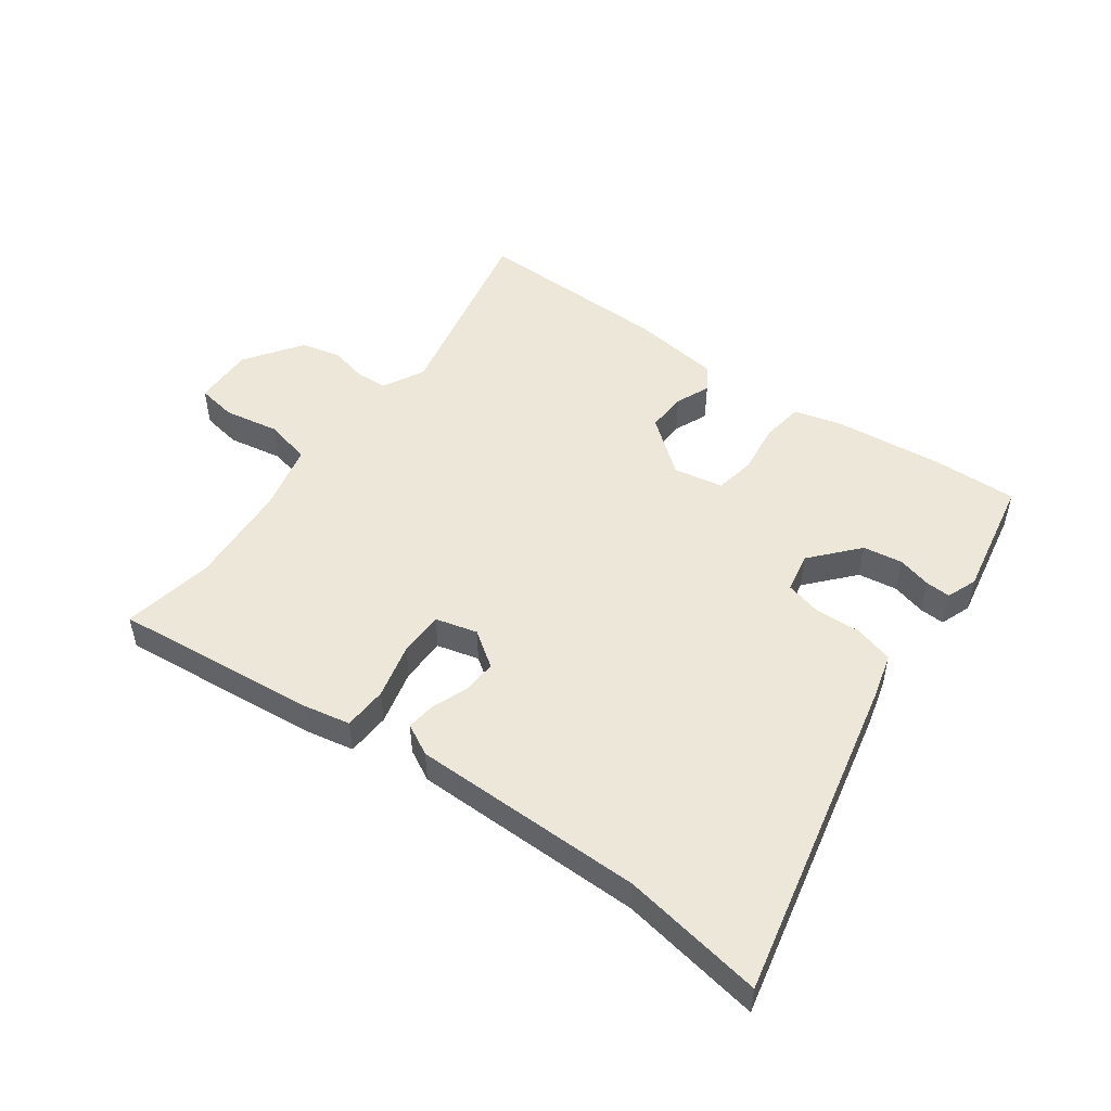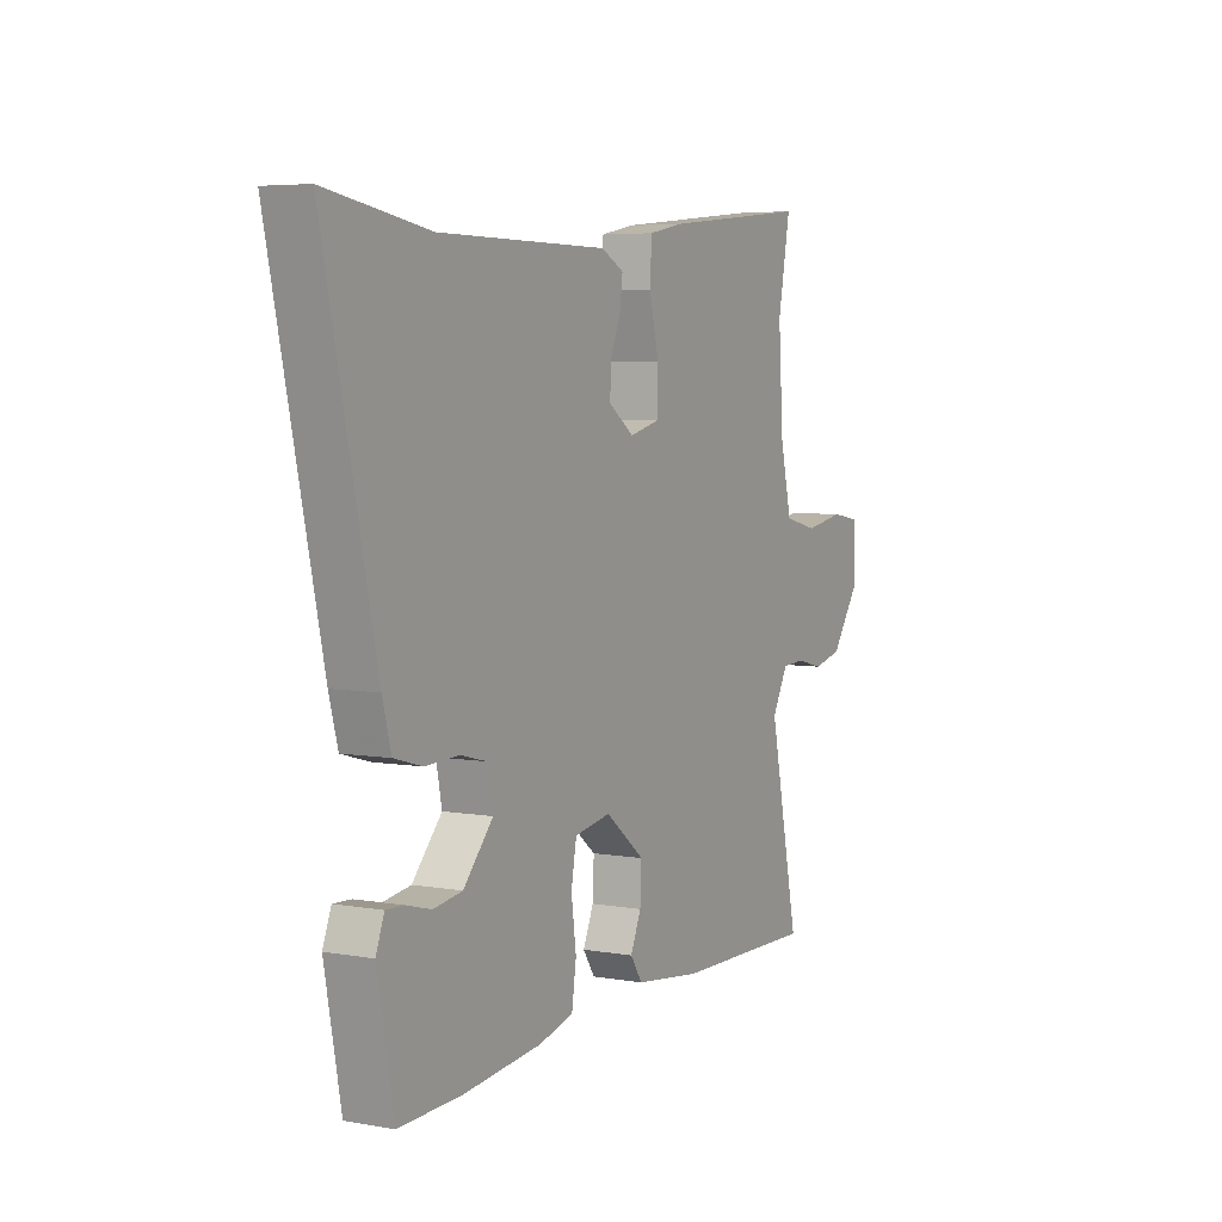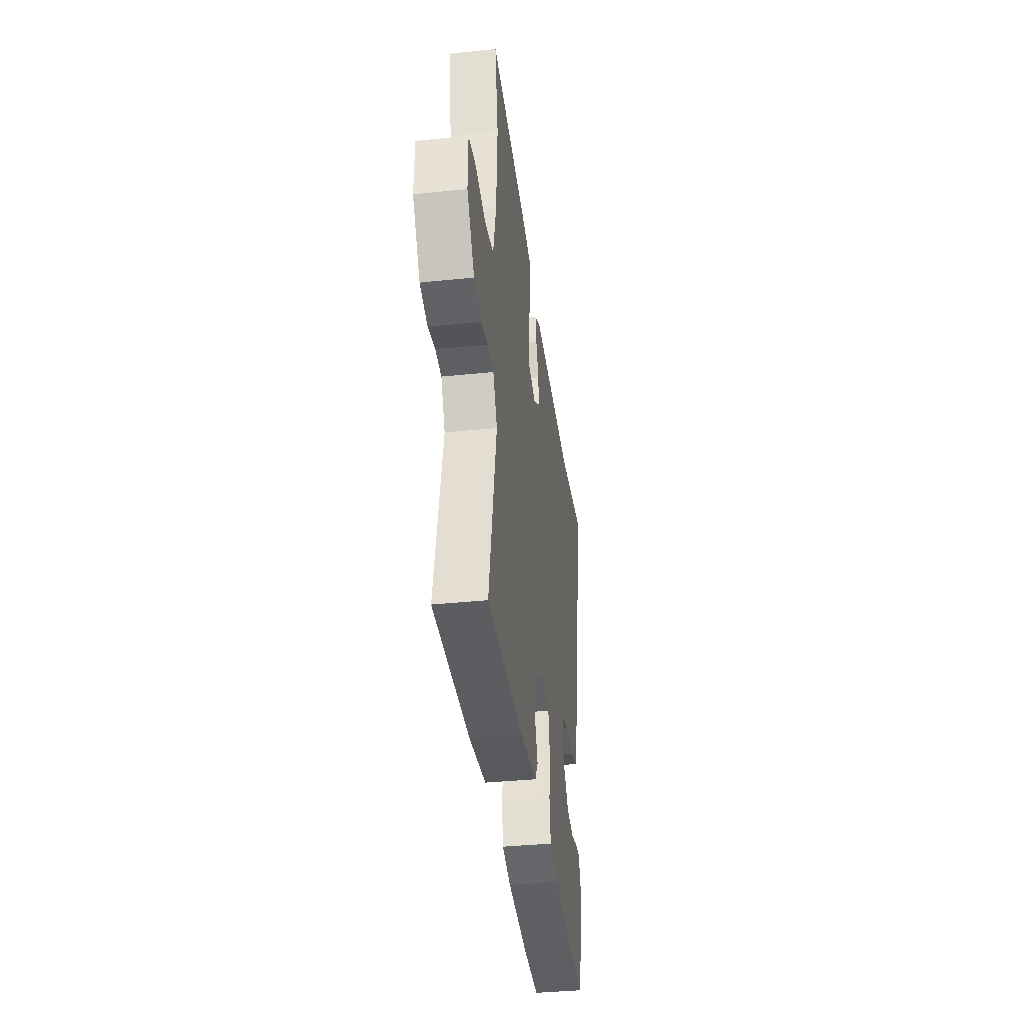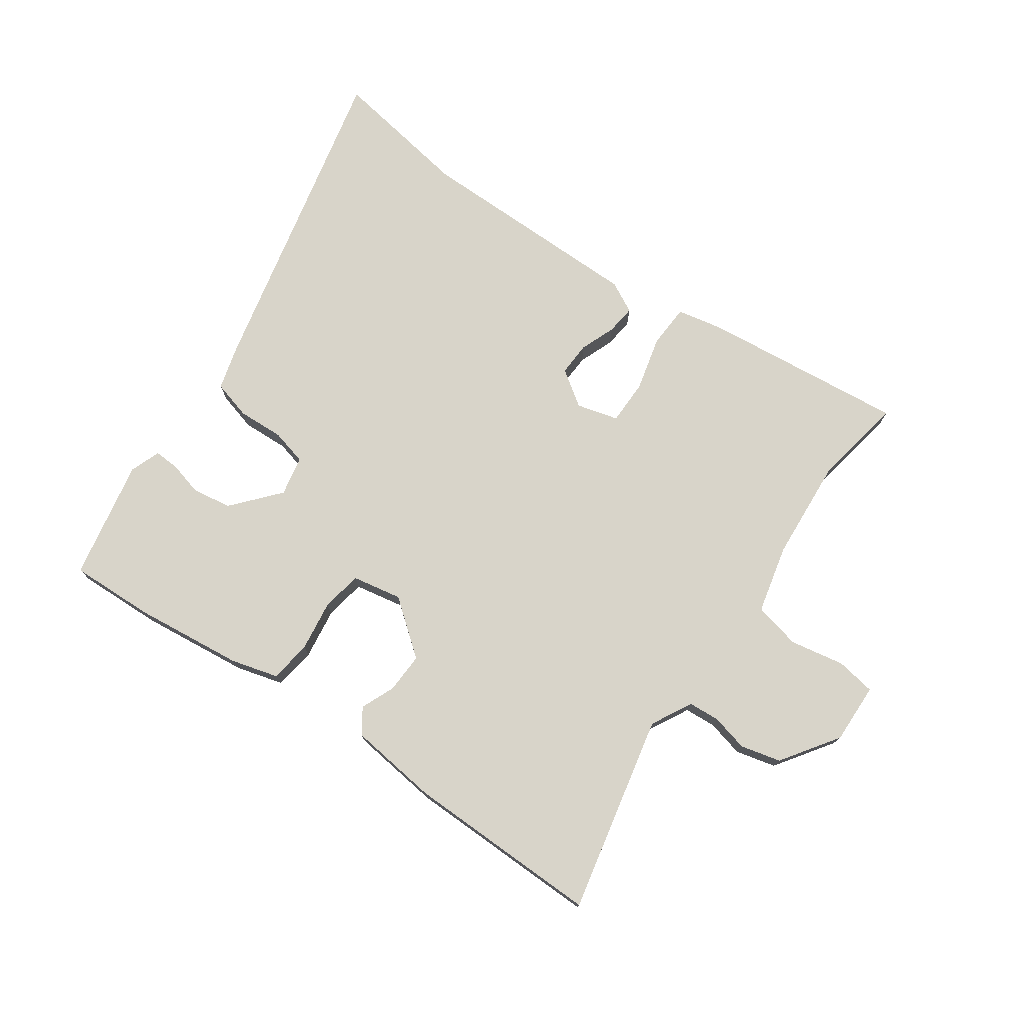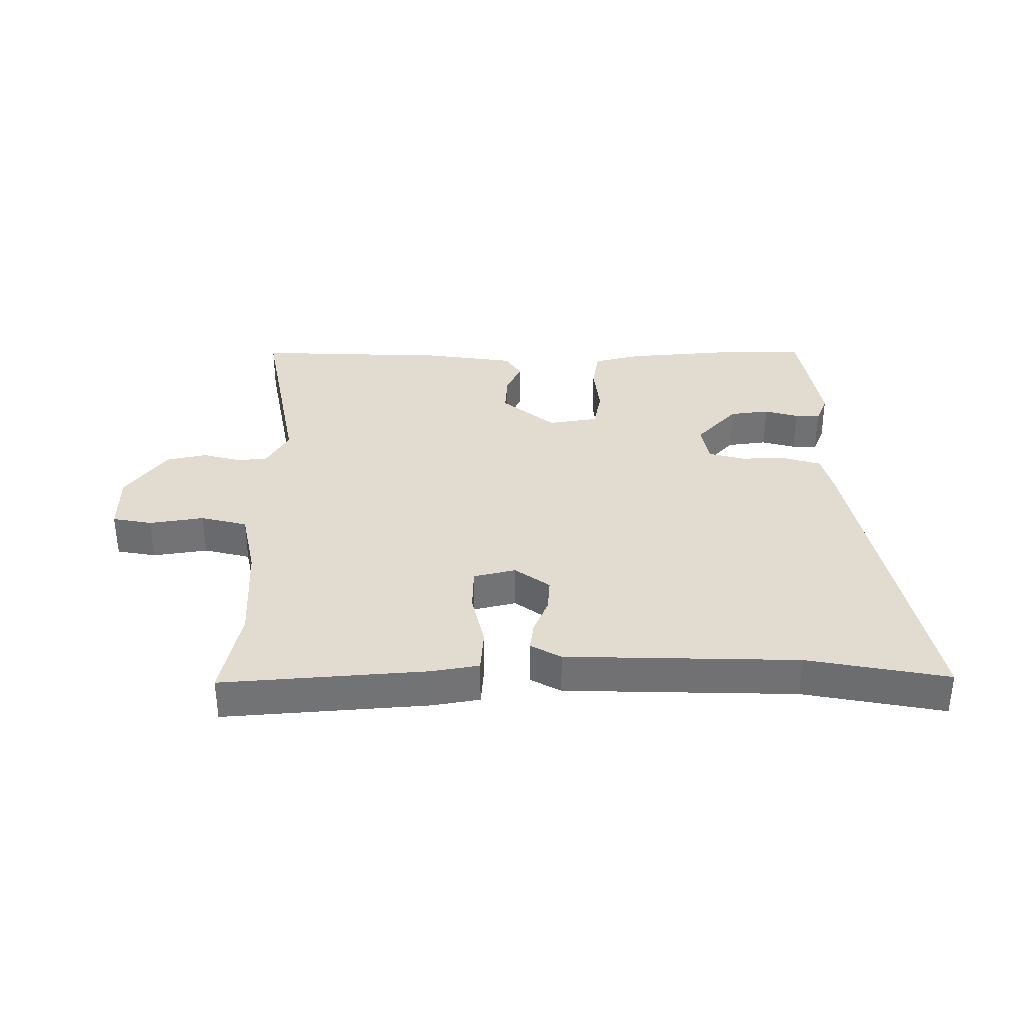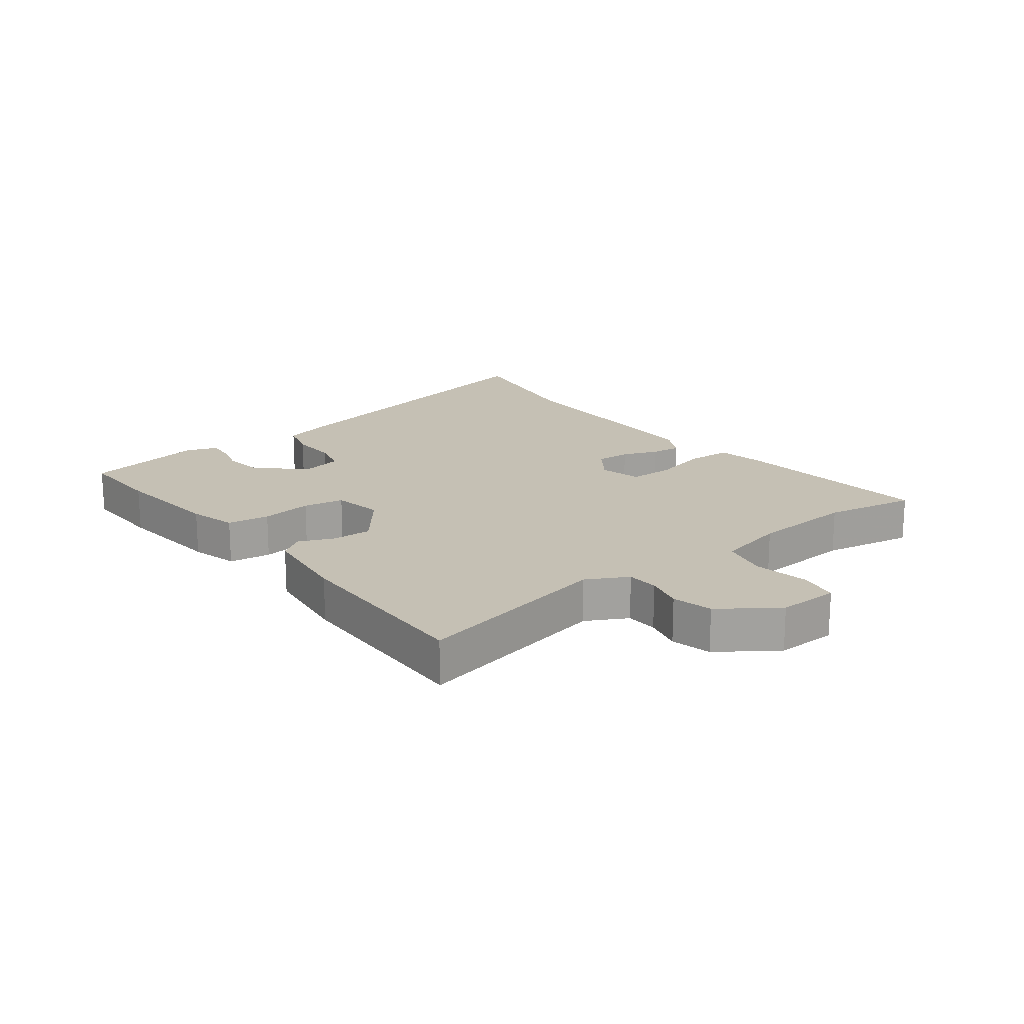
<metadata>
{"format":"obj","ext":"obj","renderer":"f3d","projection":"perspective","resolution":1024,"background":"white","views":[{"elev":50.2,"azim":35.8,"up":"+Y"},{"elev":5.3,"azim":118.6,"up":"+Z"},{"elev":-37.4,"azim":-82.5,"up":"+Z"},{"elev":75.2,"azim":-145.4,"up":"+Y"},{"elev":34.5,"azim":0.8,"up":"+Y"},{"elev":18.3,"azim":-127.6,"up":"+Y"}]}
</metadata>
<code>
v -0.541 0.07 -0.48
v -0.473 0.07 -0.154
v -0.509 0.07 -0.087
v -0.561 0.07 -0.084
v -0.622 0.07 -0.099
v -0.688 0.07 -0.083
v -0.753 0.07 0.01
v -0.751 0.07 0.11
v -0.686 0.07 0.121
v -0.596 0.07 0.105
v -0.519 0.07 0.123
v -0.493 0.07 0.236
v -0.482 0.07 0.405
v -0.51 0.07 0.555
v -0.174 0.07 0.522
v -0.097 0.07 0.507
v -0.093 0.07 0.435
v -0.115 0.07 0.344
v -0.114 0.07 0.27
v -0.045 0.07 0.252
v 0.013 0.07 0.293
v 0.01 0.07 0.349
v -0.013 0.07 0.407
v -0.019 0.07 0.456
v 0.032 0.07 0.483
v 0.414 0.07 0.486
v 0.646 0.07 0.525
v 0.529 0.07 -0.012
v 0.509 0.07 -0.086
v 0.445 0.07 -0.104
v 0.369 0.07 -0.101
v 0.31 0.07 -0.116
v 0.297 0.07 -0.182
v 0.364 0.07 -0.258
v 0.429 0.07 -0.268
v 0.485 0.07 -0.253
v 0.526 0.07 -0.251
v 0.545 0.07 -0.301
v 0.508 0.07 -0.5
v 0.369 0.07 -0.496
v 0.189 0.07 -0.477
v 0.111 0.07 -0.456
v 0.101 0.07 -0.387
v 0.112 0.07 -0.303
v 0.1 0.07 -0.236
v 0.018 0.07 -0.221
v -0.071 0.07 -0.292
v -0.068 0.07 -0.358
v -0.044 0.07 -0.414
v -0.071 0.07 -0.455
v -0.22 0.07 -0.474
v -0.541 0 -0.48
v -0.473 0 -0.154
v -0.509 0 -0.087
v -0.561 0 -0.084
v -0.622 0 -0.099
v -0.688 0 -0.083
v -0.753 0 0.01
v -0.751 0 0.11
v -0.686 0 0.121
v -0.596 0 0.105
v -0.519 0 0.123
v -0.493 0 0.236
v -0.482 0 0.405
v -0.51 0 0.555
v -0.174 0 0.522
v -0.097 0 0.507
v -0.093 0 0.435
v -0.115 0 0.344
v -0.114 0 0.27
v -0.045 0 0.252
v 0.013 0 0.293
v 0.01 0 0.349
v -0.013 0 0.407
v -0.019 0 0.456
v 0.032 0 0.483
v 0.414 0 0.486
v 0.646 0 0.525
v 0.529 0 -0.012
v 0.509 0 -0.086
v 0.445 0 -0.104
v 0.369 0 -0.101
v 0.31 0 -0.116
v 0.297 0 -0.182
v 0.364 0 -0.258
v 0.429 0 -0.268
v 0.485 0 -0.253
v 0.526 0 -0.251
v 0.545 0 -0.301
v 0.508 0 -0.5
v 0.369 0 -0.496
v 0.189 0 -0.477
v 0.111 0 -0.456
v 0.101 0 -0.387
v 0.112 0 -0.303
v 0.1 0 -0.236
v 0.018 0 -0.221
v -0.071 0 -0.292
v -0.068 0 -0.358
v -0.044 0 -0.414
v -0.071 0 -0.455
v -0.22 0 -0.474
f 48 49 50 51
f 47 48 51 1
f 46 47 1 2
f 41 42 43 44
f 41 44 45
f 40 41 45
f 39 40 45
f 38 39 45
f 35 36 37 38
f 34 35 38 45
f 33 34 45 46
f 28 29 30 31
f 26 27 28 31
f 26 31 32
f 22 23 24 25
f 21 22 25 26
f 20 21 26 32
f 15 16 17 18
f 13 14 15 18
f 12 13 18 19
f 11 12 19 20
f 7 8 9 10
f 7 10 11
f 4 5 6 7
f 3 4 7 11
f 20 32 33 46
f 11 20 46
f 2 3 11 46
f 102 101 100 99
f 52 102 99 98
f 53 52 98 97
f 95 94 93 92
f 96 95 92
f 96 92 91
f 96 91 90
f 96 90 89
f 89 88 87 86
f 96 89 86 85
f 97 96 85 84
f 82 81 80 79
f 82 79 78 77
f 83 82 77
f 76 75 74 73
f 77 76 73 72
f 83 77 72 71
f 69 68 67 66
f 69 66 65 64
f 70 69 64 63
f 71 70 63 62
f 61 60 59 58
f 62 61 58
f 58 57 56 55
f 62 58 55 54
f 97 84 83 71
f 97 71 62
f 97 62 54 53
f 1 52 53 2
f 2 53 54 3
f 3 54 55 4
f 4 55 56 5
f 5 56 57 6
f 6 57 58 7
f 7 58 59 8
f 8 59 60 9
f 9 60 61 10
f 10 61 62 11
f 11 62 63 12
f 12 63 64 13
f 13 64 65 14
f 14 65 66 15
f 15 66 67 16
f 16 67 68 17
f 17 68 69 18
f 18 69 70 19
f 19 70 71 20
f 20 71 72 21
f 21 72 73 22
f 22 73 74 23
f 23 74 75 24
f 24 75 76 25
f 25 76 77 26
f 26 77 78 27
f 27 78 79 28
f 28 79 80 29
f 29 80 81 30
f 30 81 82 31
f 31 82 83 32
f 32 83 84 33
f 33 84 85 34
f 34 85 86 35
f 35 86 87 36
f 36 87 88 37
f 37 88 89 38
f 38 89 90 39
f 39 90 91 40
f 40 91 92 41
f 41 92 93 42
f 42 93 94 43
f 43 94 95 44
f 44 95 96 45
f 45 96 97 46
f 46 97 98 47
f 47 98 99 48
f 48 99 100 49
f 49 100 101 50
f 50 101 102 51
f 51 102 52 1

</code>
